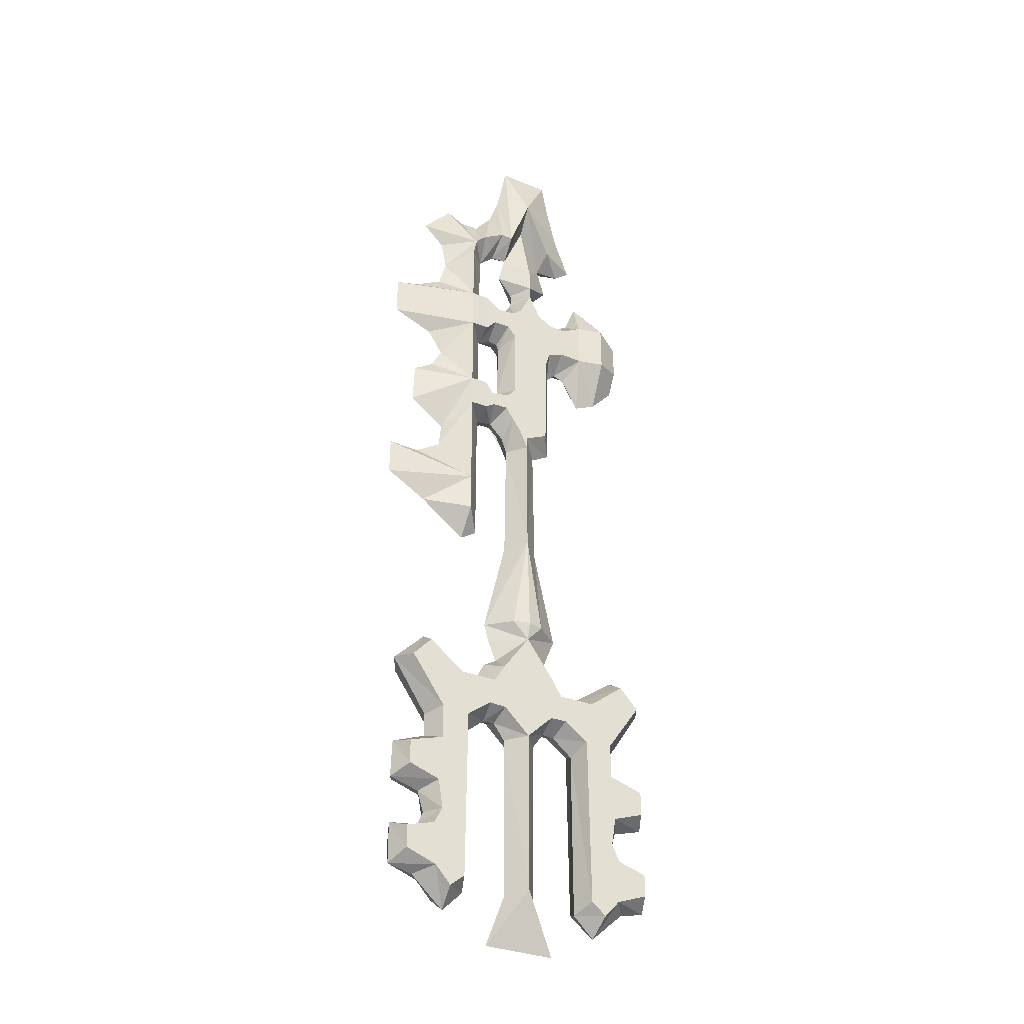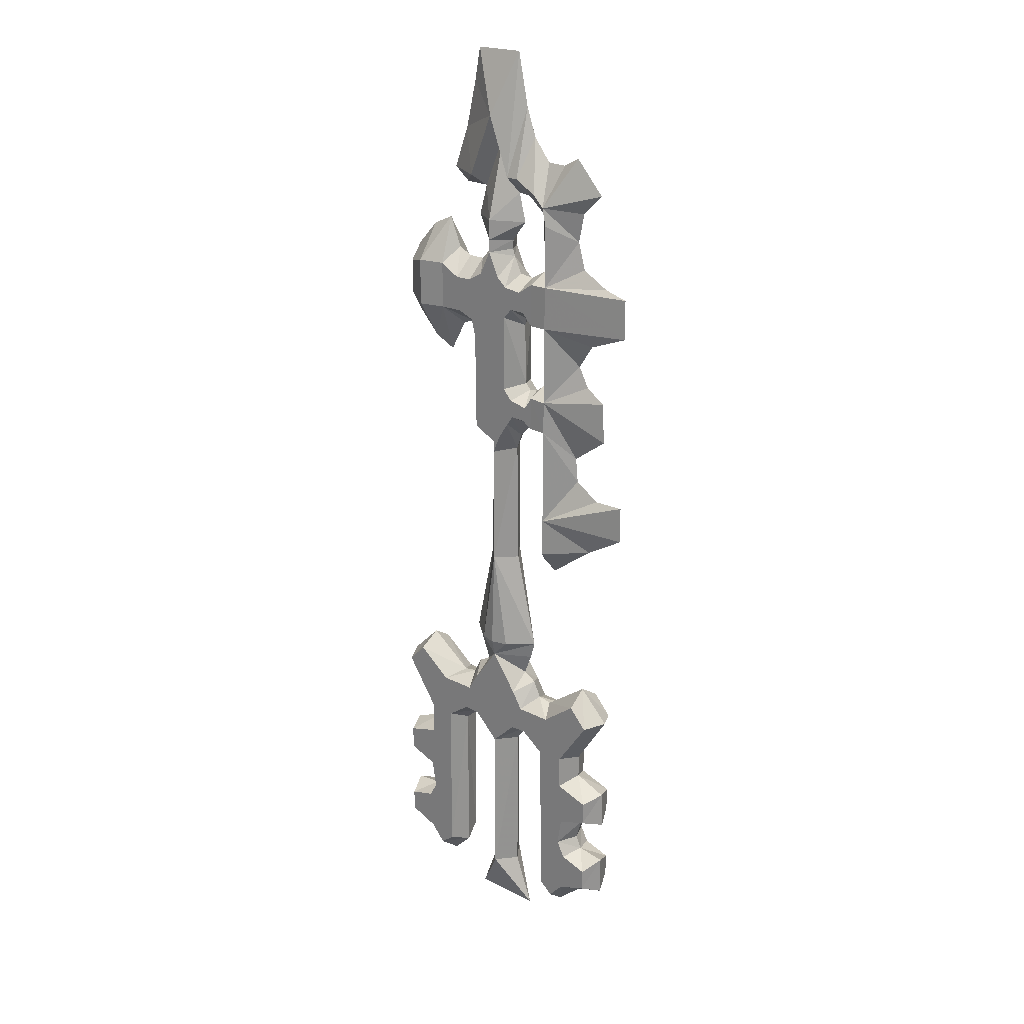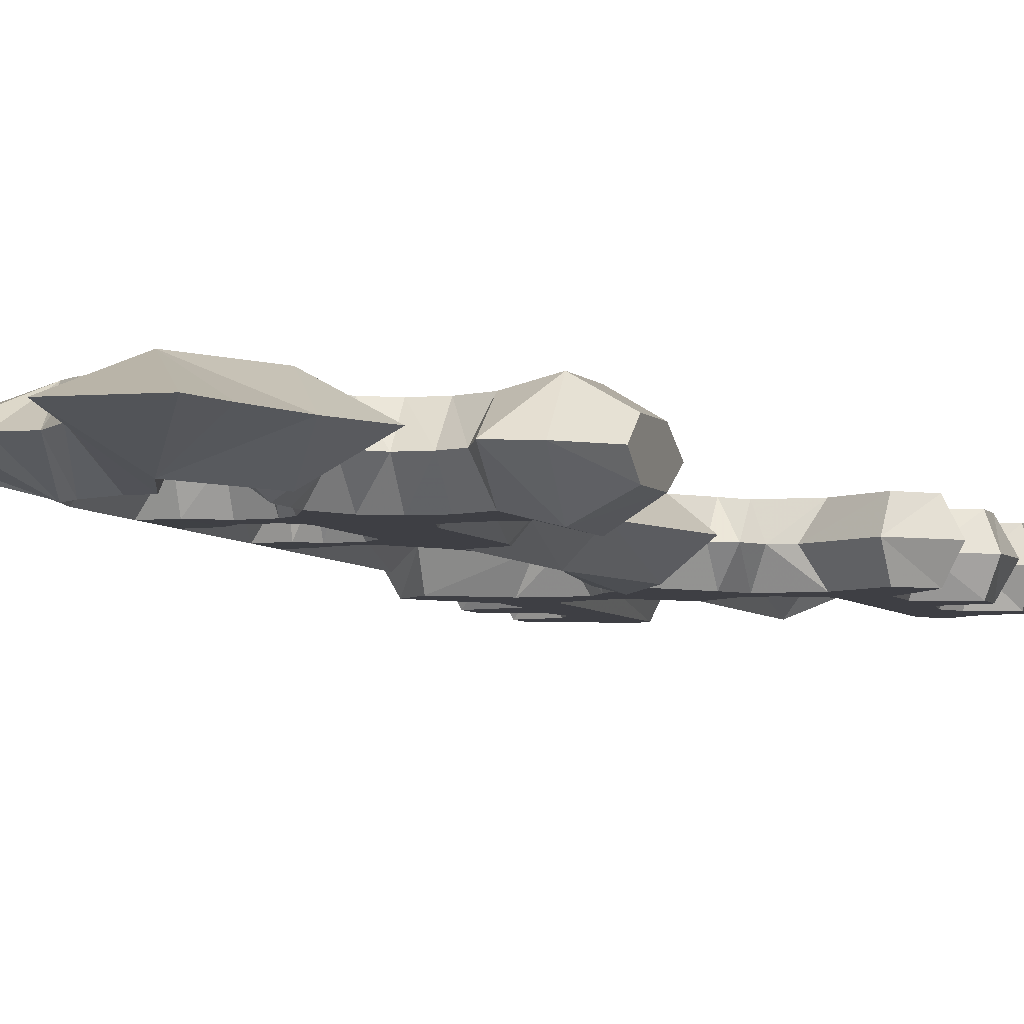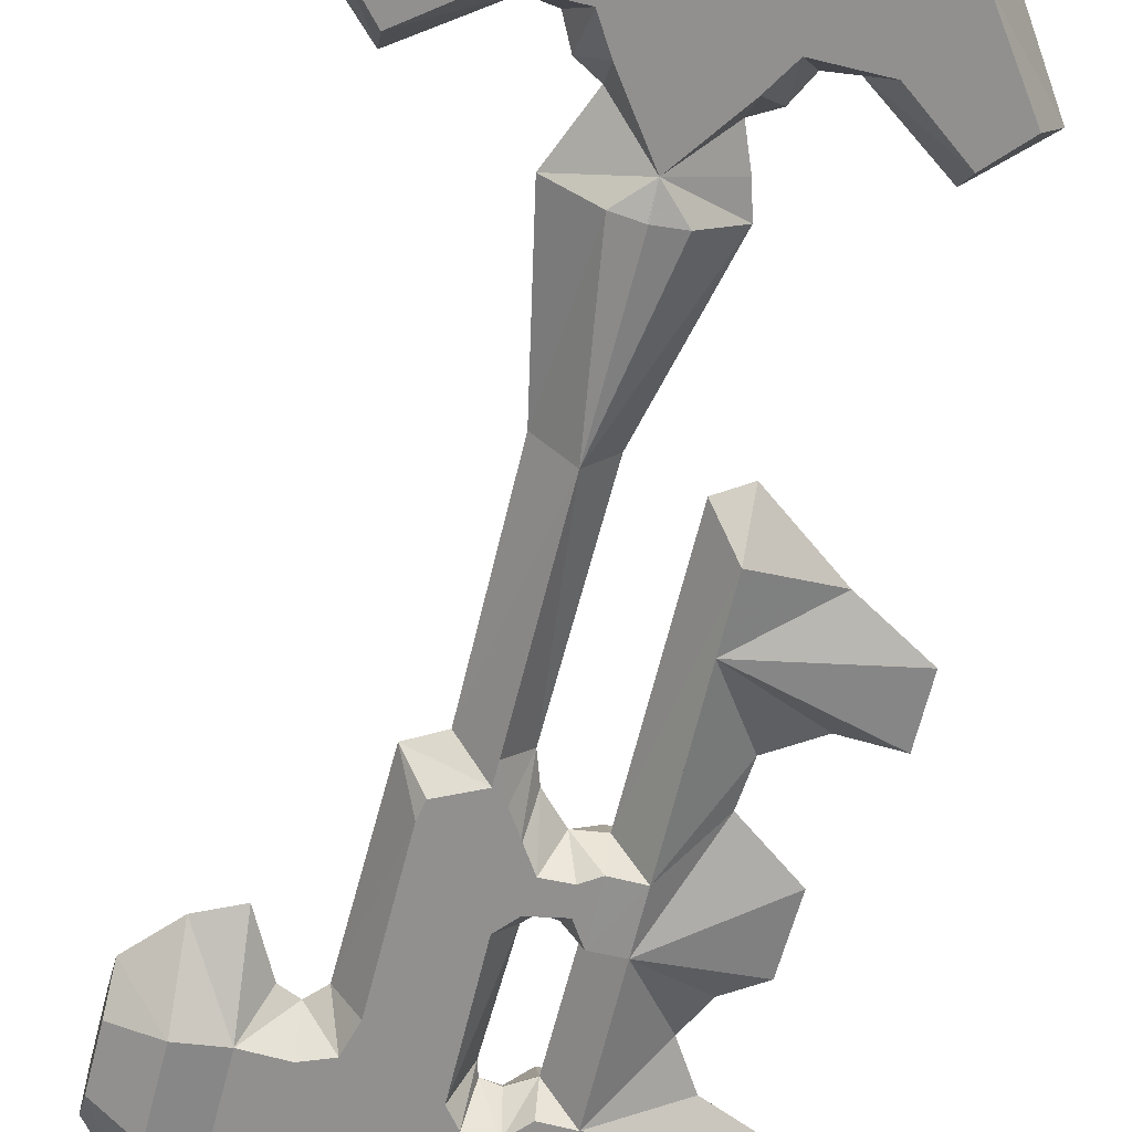
<metadata>
{"format":"obj","ext":"obj","renderer":"f3d","projection":"perspective","resolution":1024,"background":"white","views":[{"elev":-33.3,"azim":151.6,"up":"+Y"},{"elev":23.2,"azim":40.7,"up":"+Y"},{"elev":-4.5,"azim":-162.8,"up":"+Z"},{"elev":-65.7,"azim":-14.1,"up":"+Z"}]}
</metadata>
<code>
v -7.961 85.41 0
v -3.344 85.46 2.5
v -0.3346 92.75 2.5
v -0.5661 89.81 8e-06
v -3.098 83.84 8e-06
v -4.123 80.23 8e-06
v -6.86 66.11 8e-06
v -5.538 66.65 8e-06
v -4.468 65.53 8e-06
v -4.317 52.9 8e-06
v -2.162 51.7 8e-06
v -2.349 36.95 8e-06
v -4.857 25.37 8e-06
v -16.29 17.99 8e-06
v -12.19 11.63 8e-06
v -12.19 8.879 8e-06
v -16.04 7.384 8e-06
v -16.19 2.996 8e-06
v -12.77 1.983 8e-06
v -12.04 -0.4764 8e-06
v -12.72 -2.02 8e-06
v -16.09 -2.454 8e-06
v -16.09 -7.228 8e-06
v -13.2 -7.903 8e-06
v -9.438 -11.33 8e-06
v -7.075 -8.964 8e-06
v -7.027 10.52 8e-06
v -4.664 12.5 8e-06
v -3.265 12.59 8e-06
v 7.922 36.8 8e-06
v 8.019 81.09 2.5
v 7.585 83.16 2.5
v 6.283 84.47 2.5
v 3.679 85.96 2.5
v 2.232 85.91 2.5
v 2.039 83.69 8e-06
v 2.907 80.32 8e-06
v 1.075 77.91 8e-06
v 13.24 40.81 8e-06
v 17.95 43.59 8e-06
v 17.9 47.93 8e-06
v 14.27 47.81 8e-06
v 11.32 49.69 8e-06
v 11.04 52.59 8e-06
v 15.17 55.62 8e-06
v 14.96 60.44 8e-06
v 12.63 61.95 8e-06
v 11.38 64.32 8e-06
v 13.16 67.1 8e-06
v 17.9 68.99 8e-06
v 17.86 73.65 8e-06
v 15.12 74.38 8e-06
v 11.89 76.14 8e-06
v 11 79.29 8e-06
v 11.69 82.68 8e-06
v 14.18 85.09 8e-06
v 10.71 88.9 8e-06
v 8.787 87.83 8e-06
v 6.457 87.87 8e-06
v 4.372 90.49 8e-06
v 3.186 93.8 8e-06
v 1.918 99.94 8e-06
v -4.051 99.81 8e-06
v -4.787 95.89 8e-06
v -6.095 90.37 8e-06
v -6.028 83.9 8e-06
v 3.944 83.55 8e-06
v 5.759 81.76 8e-06
v 5.912 74.94 8e-06
v 5.937 73.81 2.5
v 5.912 68.83 2.5
v 5.886 67.91 8e-06
v 5.937 60.75 8e-06
v 5.963 59.76 2.5
v 5.912 55.9 2.5
v 5.963 55 8e-06
v 6.002 38.05 8e-06
v -14.11 75.02 0
v -14.19 66.51 0
v -8.888 62.38 0
v -8.888 79.15 0
v -8.16 73.95 2.5
v -2.88 55.31 2.5
v -2.89 65.64 2.5
v -3.462 67.77 2.5
v -5.343 68.51 2.5
v -8.16 68.45 2.5
v -7.439 75.62 0
v -5.792 72.64 2.5
v -3.707 72.72 2.5
v -1.908 73.78 2.5
v -0.559 76.6 2.5
v 0.7493 73.78 2.5
v 1.894 72.76 2.5
v 4.02 72.51 2.5
v 4.674 70.18 2.5
v 2.753 70.18 2.5
v 1.771 69 2.5
v 1.69 60 2.5
v 2.794 58.77 2.5
v 5.001 58.32 2.5
v 4.388 68.83 8e-06
v 3.202 68.63 8e-06
v 2.916 67.77 8e-06
v 3.121 60.45 8e-06
v 3.775 59.76 8e-06
v 4.838 59.88 8e-06
v -5.752 74.82 0
v -3.789 74.86 8e-06
v -2.031 76.7 8e-06
v -2.031 77.81 8e-06
v 1.002 76.82 8e-06
v 1.273 75.98 8e-06
v 2.279 74 8e-06
v 3.988 73.8 8e-06
v 1.717 51.7 8e-06
v 1.904 36.95 8e-06
v 4.634 25.37 8e-06
v -1.812 25.39 2.5
v 1.922 25.41 2.5
v -3.08 20.85 8e-06
v -4.634 19.95 8e-06
v -5.574 18.07 8e-06
v -7.25 17.74 8e-06
v -12.61 21.67 8e-06
v -14.94 17.66 2.5
v -12.77 20.03 2.5
v -8.64 16.85 2.5
v -4.429 16.85 2.5
v -3.039 13.66 2.5
v -5.002 13.74 2.5
v -7.823 11.69 2.5
v -8.035 -7.973 2.5
v -9.712 -9.363 2.5
v -15.03 -6.051 2.5
v -11.51 -7.359 2.5
v -15.07 -3.475 2.5
v -11.84 -2.535 2.5
v -11.39 2.699 2.5
v -14.95 3.925 2.5
v -14.99 6.706 2.5
v -11.02 7.932 2.5
v -11.02 11.94 2.5
v -3.162 18.93 2.5
v -4.09 -14.38 8e-06
v -1.8 -8.233 8e-06
v -1.931 10.67 8e-06
v 0 10.67 2.5
v 0 -8.102 2.5
v 0 -14.38 8e-06
v 4.791 56.63 2.5
v 2.992 56.71 2.5
v 1.929 55.73 2.5
v 0.9072 53.61 2.5
v 0 52.87 2.5
v -2.65 54.14 2.5
v -10.86 -0.6539 2.5
v 7.948 39.91 2.583
v 7.977 55.87 2.549
v 7.983 59.68 2.542
v 7.999 68.82 2.524
v 8.007 73.85 2.514
v 7.956 44.36 2.574
v 0 51.46 2.5
v 2.362 53.55 0
v 4.073 55.28 0
v -14.16 69.07 1.5
v -14.13 73.08 1.5
v -0.00115 37.12 2.5
v -4.052 23.33 8e-06
v 0 23.41 2.5
v 0.03227 25.41 3
v 16.29 17.99 8e-06
v 12.19 11.63 8e-06
v 12.19 8.879 8e-06
v 16.04 7.384 8e-06
v 16.19 2.996 8e-06
v 12.77 1.983 8e-06
v 12.04 -0.4764 8e-06
v 12.72 -2.02 8e-06
v 16.09 -2.454 8e-06
v 16.09 -7.228 8e-06
v 13.2 -7.903 8e-06
v 9.438 -11.33 8e-06
v 7.075 -8.964 8e-06
v 7.027 10.52 8e-06
v 4.664 12.5 8e-06
v 3.265 12.59 8e-06
v 3.08 20.85 8e-06
v 4.634 19.95 8e-06
v 5.574 18.07 8e-06
v 7.25 17.74 8e-06
v 12.61 21.67 8e-06
v 14.94 17.66 2.5
v 12.77 20.03 2.5
v 8.64 16.85 2.5
v 4.429 16.85 2.5
v 3.039 13.66 2.5
v 5.002 13.74 2.5
v 7.823 11.69 2.5
v 8.035 -7.973 2.5
v 9.712 -9.363 2.5
v 15.03 -6.051 2.5
v 11.51 -7.359 2.5
v 15.07 -3.475 2.5
v 11.84 -2.535 2.5
v 11.39 2.699 2.5
v 14.95 3.925 2.5
v 14.99 6.706 2.5
v 11.02 7.932 2.5
v 11.02 11.94 2.5
v 3.162 18.93 2.5
v 4.09 -14.38 8e-06
v 1.8 -8.233 8e-06
v 1.931 10.67 8e-06
v 10.86 -0.6539 2.5
v 4.052 23.33 8e-06
v -0.03227 25.41 3
v -0.5584 80.47 2.5
v -0.5588 78.14 2.5
v -11.14 73.96 3.25
v -11.5 77.9 0
v -11.16 68.44 3.25
v -11.54 63.63 0
v -3.344 85.46 -2.5
v -0.3346 92.75 -2.5
v 8.019 81.09 -2.5
v 7.585 83.16 -2.5
v 6.283 84.47 -2.5
v 3.679 85.96 -2.5
v 2.232 85.91 -2.5
v 5.937 73.81 -2.5
v 5.912 68.83 -2.5
v 5.963 59.76 -2.5
v 5.912 55.9 -2.5
v -8.16 73.95 -2.5
v -2.88 55.31 -2.5
v -2.89 65.64 -2.5
v -3.462 67.77 -2.5
v -5.343 68.51 -2.5
v -8.16 68.45 -2.5
v -5.792 72.64 -2.5
v -3.707 72.72 -2.5
v -1.908 73.78 -2.5
v -0.559 76.6 -2.5
v 0.7493 73.78 -2.5
v 1.894 72.76 -2.5
v 4.02 72.51 -2.5
v 4.674 70.18 -2.5
v 2.753 70.18 -2.5
v 1.771 69 -2.5
v 1.69 60 -2.5
v 2.794 58.77 -2.5
v 5.001 58.32 -2.5
v -1.812 25.39 -2.5
v 1.922 25.41 -2.5
v -14.94 17.66 -2.5
v -12.77 20.03 -2.5
v -8.64 16.85 -2.5
v -4.429 16.85 -2.5
v -3.039 13.66 -2.5
v -5.002 13.74 -2.5
v -7.823 11.69 -2.5
v -8.035 -7.973 -2.5
v -9.712 -9.363 -2.5
v -15.03 -6.051 -2.5
v -11.51 -7.359 -2.5
v -15.07 -3.475 -2.5
v -11.84 -2.535 -2.5
v -11.39 2.699 -2.5
v -14.95 3.925 -2.5
v -14.99 6.706 -2.5
v -11.02 7.932 -2.5
v -11.02 11.94 -2.5
v -3.162 18.93 -2.5
v 0 10.67 -2.5
v 0 -8.102 -2.5
v 4.791 56.63 -2.5
v 2.992 56.71 -2.5
v 1.929 55.73 -2.5
v 0.9072 53.61 -2.5
v 0 52.87 -2.5
v -2.65 54.14 -2.5
v -10.86 -0.6539 -2.5
v 7.948 39.91 -2.583
v 7.977 55.87 -2.549
v 7.983 59.68 -2.542
v 7.999 68.82 -2.524
v 8.007 73.85 -2.514
v 7.956 44.36 -2.574
v 0 51.46 -2.5
v -14.16 69.07 -1.5
v -14.13 73.08 -1.5
v -0.00115 37.12 -2.5
v 0 23.41 -2.5
v 0.03227 25.41 -3
v 14.94 17.66 -2.5
v 12.77 20.03 -2.5
v 8.64 16.85 -2.5
v 4.429 16.85 -2.5
v 3.039 13.66 -2.5
v 5.002 13.74 -2.5
v 7.823 11.69 -2.5
v 8.035 -7.973 -2.5
v 9.712 -9.363 -2.5
v 15.03 -6.051 -2.5
v 11.51 -7.359 -2.5
v 15.07 -3.475 -2.5
v 11.84 -2.535 -2.5
v 11.39 2.699 -2.5
v 14.95 3.925 -2.5
v 14.99 6.706 -2.5
v 11.02 7.932 -2.5
v 11.02 11.94 -2.5
v 3.162 18.93 -2.5
v 10.86 -0.6539 -2.5
v -0.03227 25.41 -3
v -0.5584 80.47 -2.5
v -0.5588 78.14 -2.5
v -11.14 73.96 -3.25
v -11.16 68.44 -3.25
f 162 70 71 161
f 161 71 72
f 72 160 161
f 72 73 160
f 74 75 159 160
f 160 73 74
f 75 76 159
f 74 73 107 101
f 101 107 106 100
f 106 105 99 100
f 105 104 98 99
f 104 103 97 98
f 103 102 96 97
f 72 71 96 102
f 115 95 70 69
f 95 115 114 94
f 94 114 113 93
f 113 112 92 93
f 71 70 95 96
f 96 95 94 97
f 77 30 158
f 39 158 30
f 159 76 77 158 163
f 40 41 163
f 163 158 39 40
f 41 42 163
f 42 43 163
f 43 44 159 163
f 44 45 160 159
f 45 46 160
f 46 47 160
f 160 47 48
f 160 48 161
f 48 49 161
f 162 161 50 51
f 49 50 161
f 51 52 162
f 52 53 162
f 162 53 54 31
f 54 55 32 31
f 55 56 32
f 32 56 57
f 57 58 32
f 32 58 59 33
f 33 59 60 34
f 34 60 61 35
f 35 61 62 3
f 3 62 63
f 64 3 63
f 3 64 65 2
f 2 65 1
f 66 5 2 1
f 5 4 3 2
f 36 35 3 4
f 67 34 35 36
f 68 33 34 67
f 32 33 68
f 68 31 32
f 69 70 162
f 69 162 31
f 31 68 69
f 93 92 91
f 91 92 110 109
f 90 91 109
f 90 109 108 89
f 89 108 88 82
f 87 86 89 82
f 85 90 89 86
f 97 94 91 90
f 94 93 91
f 90 85 98 97
f 84 99 98 85
f 83 99 84
f 75 74 101 151
f 8 86 87 7
f 8 9 85 86
f 9 84 85
f 9 10 83 84
f 10 156 83
f 10 11 155 156
f 11 164 155
f 164 116 154 155
f 116 165 153 154
f 165 166 152 153
f 166 151 152
f 166 76 75 151
f 80 7 87
f 88 82 81
f 82 88 81
f 11 12 169 164
f 169 117 116 164
f 118 117 169 120
f 119 169 12 13
f 150 149 145
f 149 146 145
f 149 147 146
f 149 148 147
f 148 130 29 147
f 148 144 130
f 130 131 28 29
f 28 131 132 27
f 27 132 133 26
f 26 133 134 25
f 136 24 25 134
f 136 135 23 24
f 135 137 22 23
f 137 138 21 22
f 157 20 21 138
f 157 139 19 20
f 139 140 18 19
f 140 141 17 18
f 141 142 16 17
f 142 143 15 16
f 143 126 14 15
f 126 127 125 14
f 127 128 124 125
f 128 129 123 124
f 129 144 122 123
f 144 121 122
f 127 126 143 128
f 132 131 129 128
f 132 128 143
f 143 142 132
f 141 140 139 142
f 142 139 132
f 132 139 157 133
f 133 157 138 134
f 134 138 136
f 136 138 137 135
f 129 131 130 144
f 148 171 144
f 171 121 144
f 171 170 121
f 171 119 13 170
f 171 172 119
f 149 150 213
f 214 149 213
f 215 149 214
f 148 149 215
f 188 198 148 215
f 212 148 198
f 187 199 198 188
f 200 199 187 186
f 201 200 186 185
f 202 201 185 184
f 184 183 204 202
f 182 203 204 183
f 181 205 203 182
f 180 206 205 181
f 180 179 216 206
f 178 207 216 179
f 177 208 207 178
f 176 209 208 177
f 175 210 209 176
f 174 211 210 175
f 173 194 211 174
f 193 195 194 173
f 192 196 195 193
f 191 197 196 192
f 190 212 197 191
f 189 212 190
f 211 194 195 196
f 197 199 200 196
f 196 200 211
f 210 211 200
f 207 208 209 210
f 207 210 200
f 216 207 200 201
f 206 216 201 202
f 206 202 204
f 205 206 204 203
f 198 199 197 212
f 171 148 212
f 189 171 212
f 217 171 189
f 118 120 171 217
f 218 171 120
f 220 111 110 92
f 92 112 38 220
f 220 38 37 219
f 37 36 219
f 36 4 219
f 4 5 219
f 5 6 219
f 6 111 220 219
f 154 153 152 83
f 99 83 152
f 152 100 99
f 101 100 152
f 152 151 101
f 172 120 169
f 169 119 172
f 103 102 96 97
f 8 9 85 86
f 156 155 154 83
f 222 78 168 221
f 221 82 81 222
f 221 168 167 223
f 223 87 82 221
f 223 167 79 224
f 224 80 87 223
f 79 167 168 78
f 233 232 289 288
f 233 288 72
f 287 72 288
f 73 72 287
f 286 235 234 287
f 73 287 234
f 76 235 286
f 107 73 234 254
f 106 107 254 253
f 252 105 106 253
f 251 104 105 252
f 250 103 104 251
f 249 102 103 250
f 249 233 72 102
f 232 248 115 69
f 114 115 248 247
f 113 114 247 246
f 245 112 113 246
f 248 232 233 249
f 247 248 249 250
f 30 77 285
f 285 39 30
f 285 77 76 286 290
f 41 40 290
f 39 285 290 40
f 42 41 290
f 43 42 290
f 286 44 43 290
f 287 45 44 286
f 46 45 287
f 47 46 287
f 47 287 48
f 48 287 288
f 49 48 288
f 50 288 289 51
f 50 49 288
f 52 51 289
f 53 52 289
f 54 53 289 227
f 228 55 54 227
f 56 55 228
f 56 228 57
f 58 57 228
f 59 58 228 229
f 60 59 229 230
f 61 60 230 231
f 62 61 231 226
f 62 226 63
f 226 64 63
f 65 64 226 225
f 65 225 1
f 225 5 66 1
f 226 4 5 225
f 226 231 36 4
f 231 230 67 36
f 230 229 68 67
f 229 228 68
f 227 68 228
f 232 69 289
f 289 69 227
f 68 227 69
f 245 246 244
f 110 245 244 109
f 244 243 109
f 108 109 243 242
f 88 108 242 236
f 242 240 241 236
f 242 243 239 240
f 244 247 250 243
f 246 247 244
f 251 239 243 250
f 251 252 238 239
f 252 237 238
f 254 234 235 278
f 241 240 8 7
f 239 9 8 240
f 238 9 239
f 237 10 9 238
f 283 10 237
f 282 11 10 283
f 291 11 282
f 281 116 291 282
f 280 165 116 281
f 279 166 165 280
f 278 166 279
f 235 76 166 278
f 7 80 241
f 236 88 81
f 88 236 81
f 294 12 11 291
f 116 117 294 291
f 294 117 118 256
f 12 294 255 13
f 277 150 145
f 146 277 145
f 147 277 146
f 276 277 147
f 29 261 276 147
f 275 276 261
f 28 262 261 29
f 263 262 28 27
f 264 263 27 26
f 265 264 26 25
f 25 24 267 265
f 23 266 267 24
f 22 268 266 23
f 21 269 268 22
f 21 20 284 269
f 19 270 284 20
f 18 271 270 19
f 17 272 271 18
f 16 273 272 17
f 15 274 273 16
f 14 257 274 15
f 125 258 257 14
f 124 259 258 125
f 123 260 259 124
f 122 275 260 123
f 121 275 122
f 274 257 258 259
f 260 262 263 259
f 259 263 274
f 273 274 263
f 270 271 272 273
f 270 273 263
f 284 270 263 264
f 269 284 264 265
f 269 265 267
f 268 269 267 266
f 261 262 260 275
f 295 276 275
f 121 295 275
f 170 295 121
f 13 255 295 170
f 296 295 255
f 150 277 213
f 277 214 213
f 277 215 214
f 277 276 215
f 276 301 188 215
f 276 315 301
f 301 302 187 188
f 187 302 303 186
f 186 303 304 185
f 185 304 305 184
f 307 183 184 305
f 307 306 182 183
f 306 308 181 182
f 308 309 180 181
f 316 179 180 309
f 316 310 178 179
f 310 311 177 178
f 311 312 176 177
f 312 313 175 176
f 313 314 174 175
f 314 297 173 174
f 297 298 193 173
f 298 299 192 193
f 299 300 191 192
f 300 315 190 191
f 315 189 190
f 298 297 314 299
f 303 302 300 299
f 303 299 314
f 314 313 303
f 312 311 310 313
f 313 310 303
f 303 310 316 304
f 304 316 309 305
f 305 309 307
f 307 309 308 306
f 300 302 301 315
f 276 295 315
f 295 189 315
f 295 217 189
f 295 256 118 217
f 295 317 256
f 110 111 319 245
f 38 112 245 319
f 37 38 319 318
f 36 37 318
f 4 36 318
f 5 4 318
f 6 5 318
f 319 111 6 318
f 279 280 281 237
f 237 252 279
f 253 279 252
f 253 254 279
f 278 279 254
f 256 296 294
f 255 294 296
f 249 102 103 250
f 239 9 8 240
f 281 282 283 237
f 293 78 222 320
f 81 236 320 222
f 292 293 320 321
f 236 241 321 320
f 79 292 321 224
f 241 80 224 321
f 293 292 79 78

</code>
